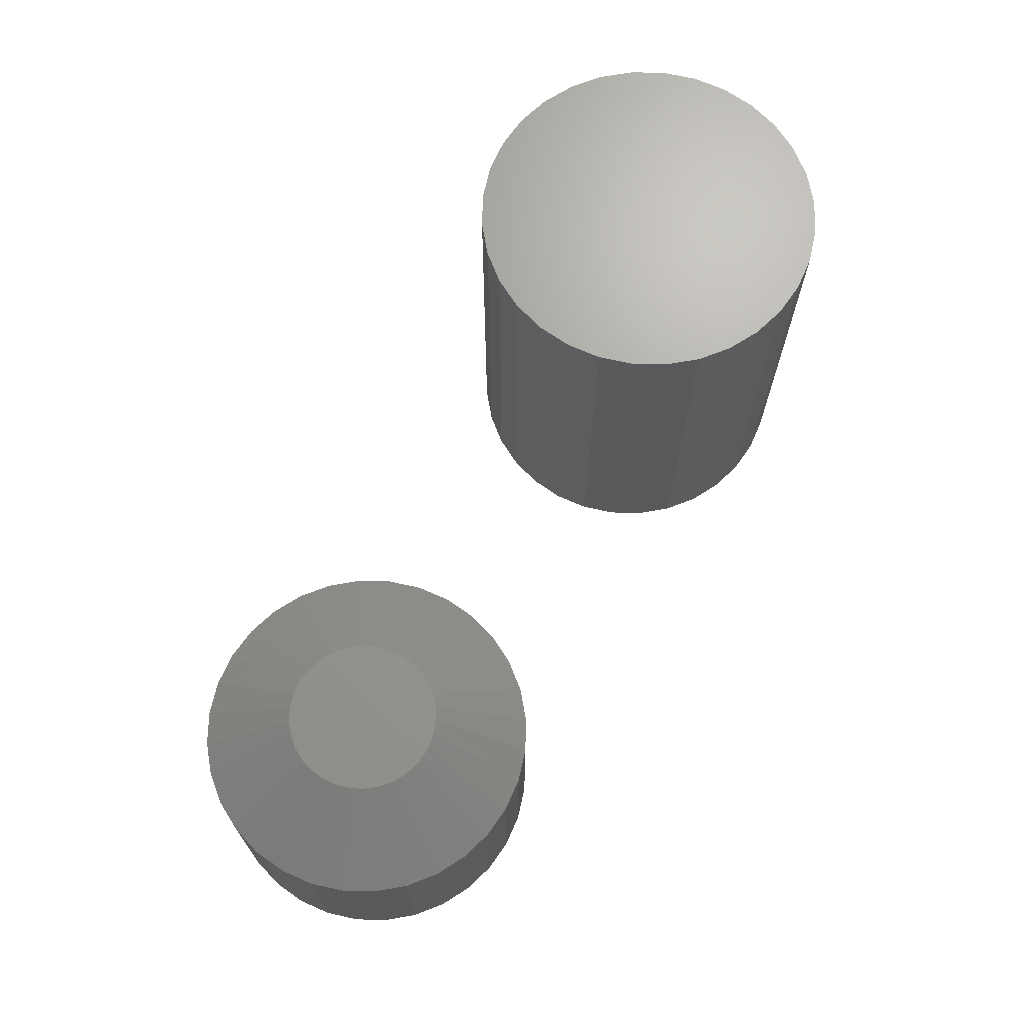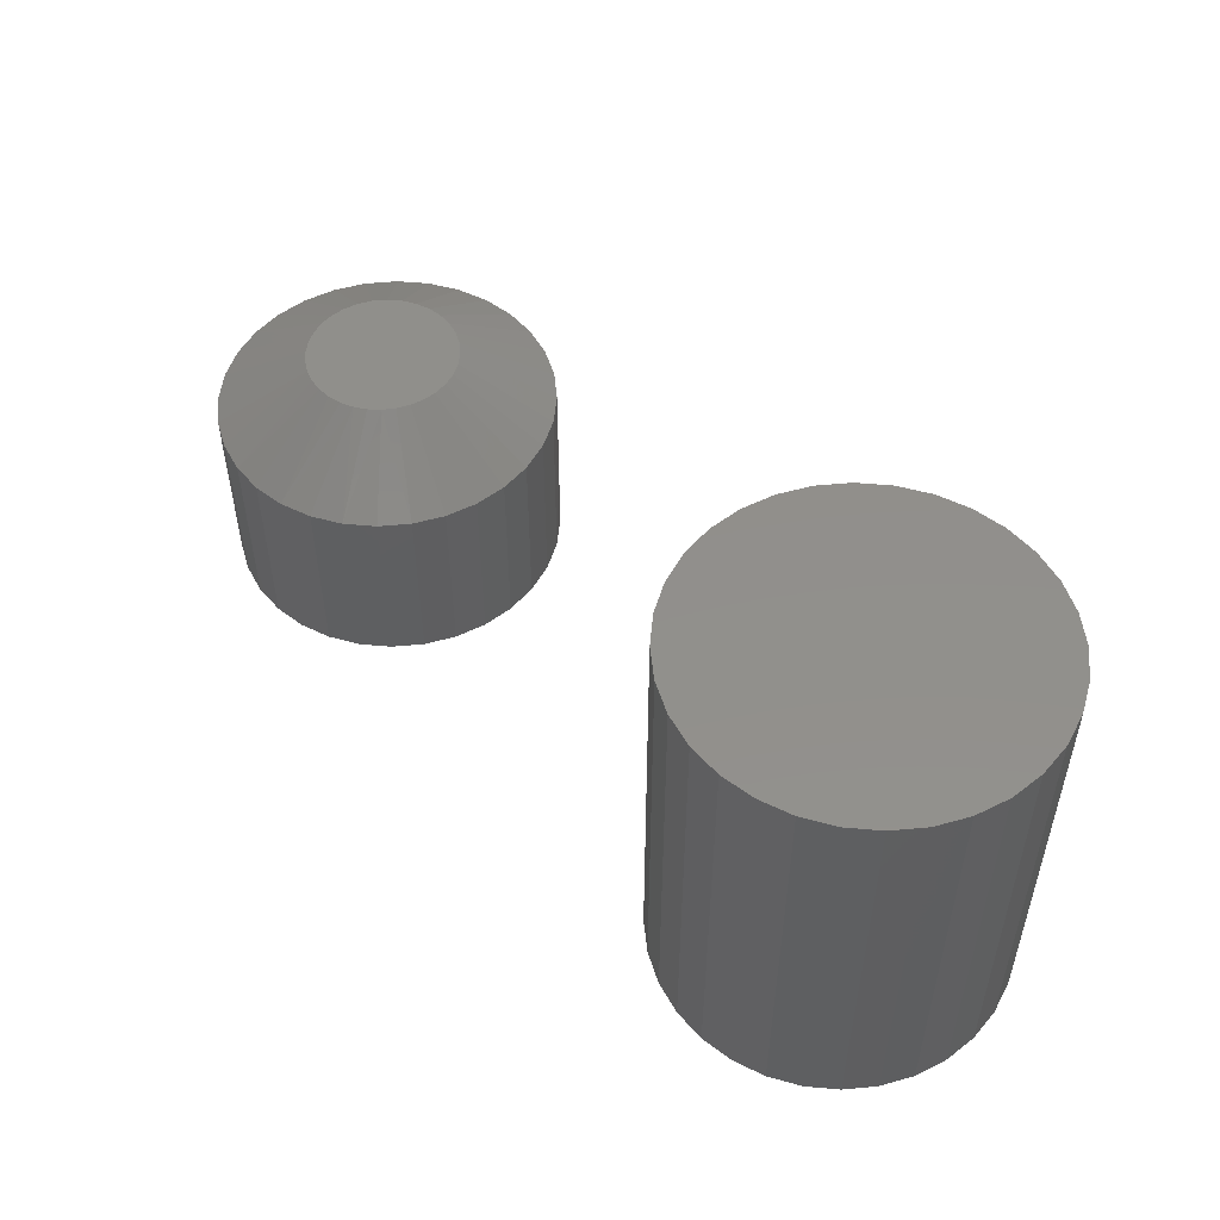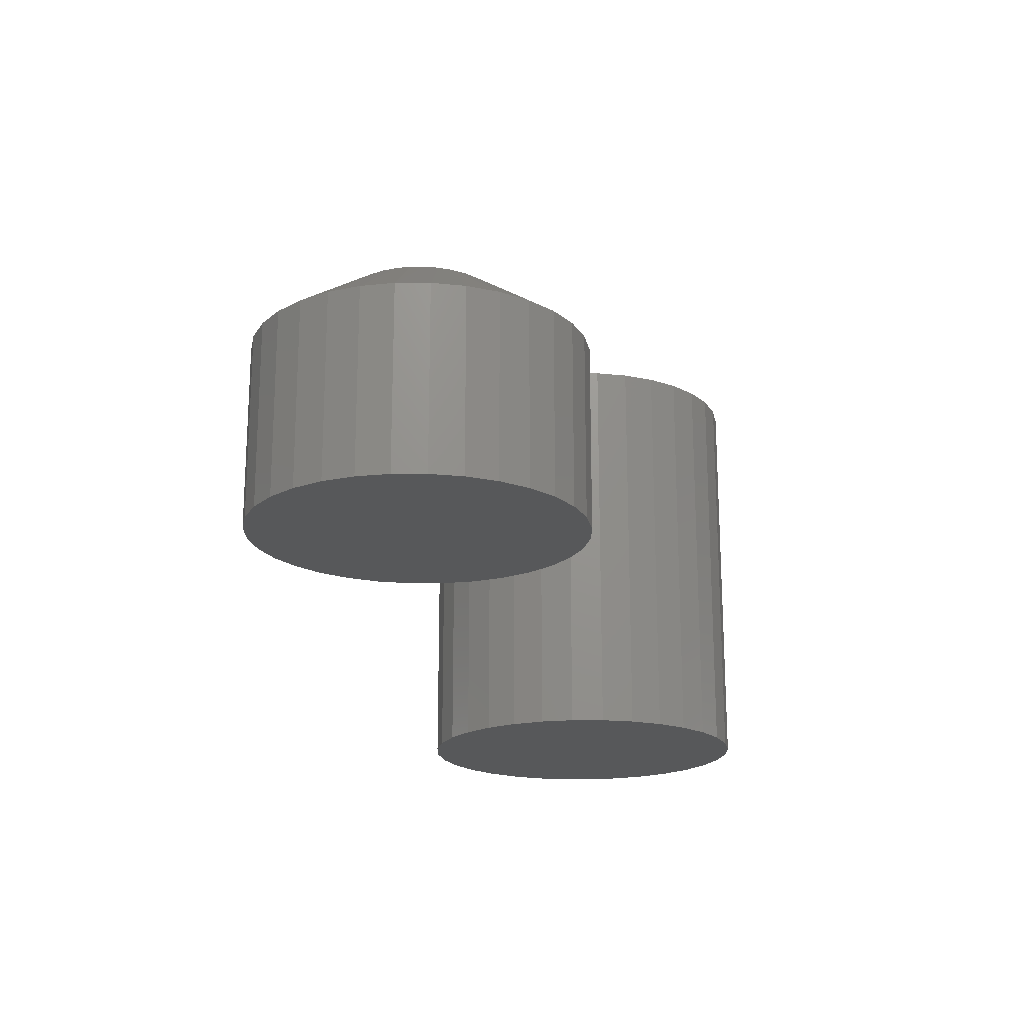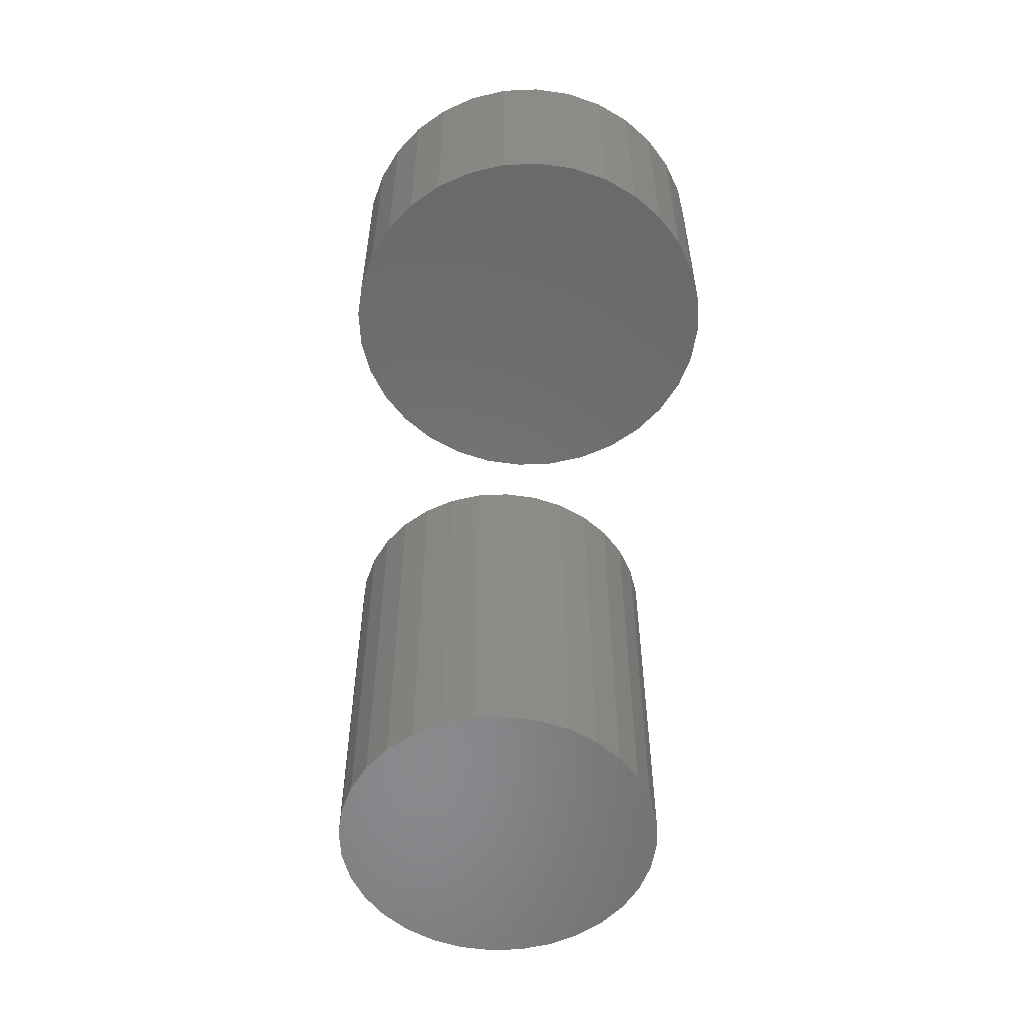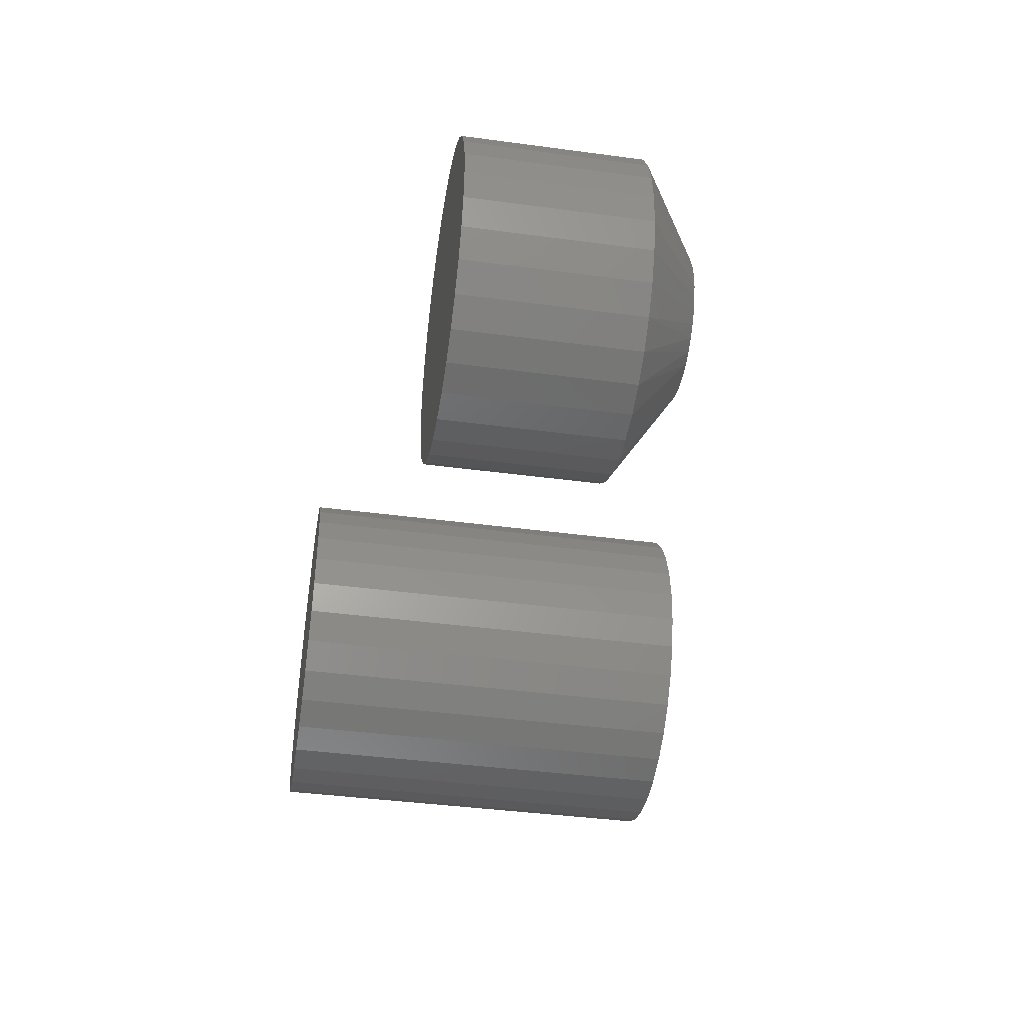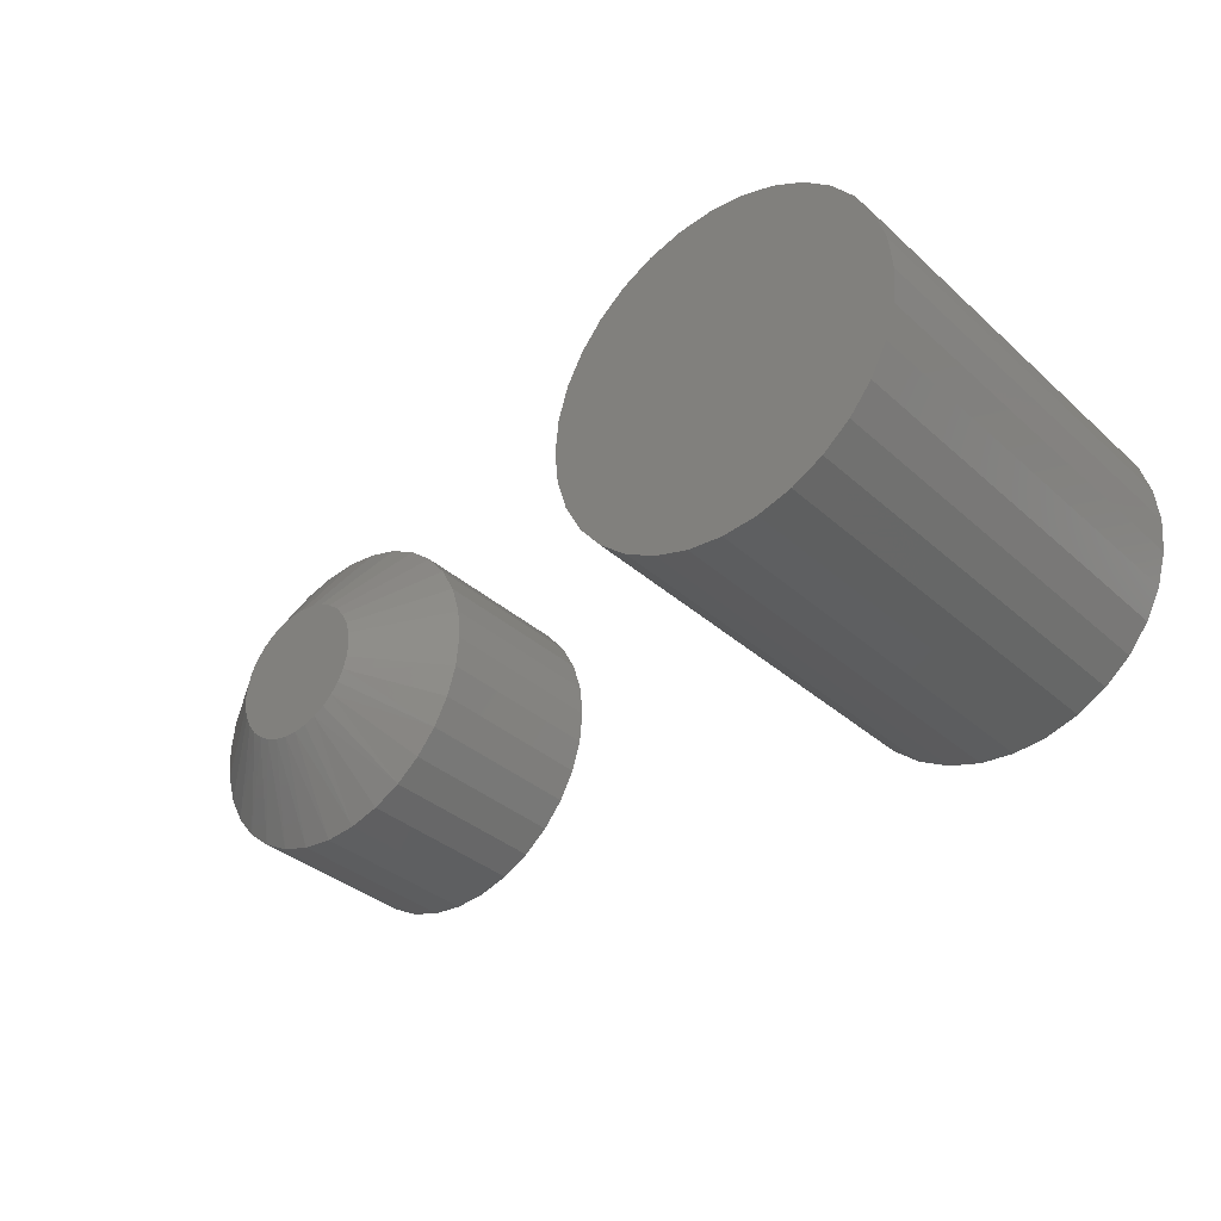
<metadata>
{"format":"stl","ext":"stl","renderer":"f3d","projection":"perspective","resolution":1024,"background":"white","views":[{"elev":69.0,"azim":119.4,"up":"+Y"},{"elev":51.3,"azim":-135.1,"up":"+Y"},{"elev":-18.9,"azim":106.9,"up":"+Y"},{"elev":-55.9,"azim":87.0,"up":"+Y"},{"elev":-41.3,"azim":80.8,"up":"+Z"},{"elev":-35.0,"azim":-139.7,"up":"+Z"}]}
</metadata>
<code>
# stl→obj: 161 verts, 314 faces
v -0.4092 -0.05469 -0.1265
v -0.4181 -0.05469 -0.1274
v -0.4266 -0.05469 -0.1299
v -0.4004 -0.05469 -0.1274
v -0.3918 -0.05469 -0.1299
v -0.4344 -0.05469 -0.1341
v -0.384 -0.05469 -0.1341
v -0.4413 -0.05469 -0.1398
v -0.3771 -0.05469 -0.1398
v -0.447 -0.05469 -0.1467
v -0.3715 -0.05469 -0.1467
v -0.4511 -0.05469 -0.1545
v -0.3673 -0.05469 -0.1545
v -0.4537 -0.05469 -0.163
v -0.3647 -0.05469 -0.163
v -0.3647 -0.05469 -0.1807
v -0.4511 -0.05469 -0.1892
v -0.3673 -0.05469 -0.1892
v -0.447 -0.05469 -0.1971
v -0.3715 -0.05469 -0.1971
v -0.4413 -0.05469 -0.204
v -0.3771 -0.05469 -0.204
v -0.4344 -0.05469 -0.2096
v -0.384 -0.05469 -0.2096
v -0.4266 -0.05469 -0.2138
v -0.3918 -0.05469 -0.2138
v -0.4181 -0.05469 -0.2164
v -0.4092 -0.05469 -0.2173
v -0.4004 -0.05469 -0.2164
v -0.3638 -0.05469 -0.1719
v -0.4546 -0.05469 -0.1719
v -0.4537 -0.05469 -0.1807
v -0.4266 0.05469 -0.1299
v -0.4181 0.05469 -0.1274
v -0.4092 0.05469 -0.1265
v -0.4004 0.05469 -0.1274
v -0.3918 0.05469 -0.1299
v -0.4344 0.05469 -0.1341
v -0.384 0.05469 -0.1341
v -0.4413 0.05469 -0.1398
v -0.3771 0.05469 -0.1398
v -0.447 0.05469 -0.1467
v -0.3715 0.05469 -0.1467
v -0.4511 0.05469 -0.1545
v -0.3673 0.05469 -0.1545
v -0.4537 0.05469 -0.163
v -0.3647 0.05469 -0.163
v -0.3673 0.05469 -0.1892
v -0.4511 0.05469 -0.1892
v -0.3647 0.05469 -0.1807
v -0.447 0.05469 -0.1971
v -0.3715 0.05469 -0.1971
v -0.4413 0.05469 -0.204
v -0.3771 0.05469 -0.204
v -0.4344 0.05469 -0.2096
v -0.384 0.05469 -0.2096
v -0.4266 0.05469 -0.2138
v -0.3918 0.05469 -0.2138
v -0.4181 0.05469 -0.2164
v -0.4092 0.05469 -0.2173
v -0.4004 0.05469 -0.2164
v -0.4537 0.05469 -0.1807
v -0.4546 0.05469 -0.1719
v -0.3638 0.05469 -0.1719
v -0.2622 0.03125 -0.1543
v -0.2586 0.03125 -0.1532
v -0.2549 0.03125 -0.1529
v -0.2512 0.03125 -0.1532
v -0.2477 0.03125 -0.1543
v -0.2655 0.03125 -0.1561
v -0.2444 0.03125 -0.1561
v -0.2684 0.03125 -0.1584
v -0.2415 0.03125 -0.1584
v -0.2707 0.03125 -0.1613
v -0.2391 0.03125 -0.1613
v -0.2725 0.03125 -0.1646
v -0.2374 0.03125 -0.1646
v -0.2736 0.03125 -0.1682
v -0.2363 0.03125 -0.1682
v -0.2388 0.03125 -0.1819
v -0.2711 0.03125 -0.1819
v -0.2372 0.03125 -0.1787
v -0.269 0.03125 -0.1847
v -0.2409 0.03125 -0.1847
v -0.2664 0.03125 -0.187
v -0.2435 0.03125 -0.187
v -0.2634 0.03125 -0.1889
v -0.2465 0.03125 -0.1889
v -0.2497 0.03125 -0.1901
v -0.2532 0.03125 -0.1908
v -0.2567 0.03125 -0.1908
v -0.2601 0.03125 -0.1901
v -0.2726 0.03125 -0.1787
v -0.2736 0.03125 -0.1754
v -0.2363 0.03125 -0.1754
v -0.2739 0.03125 -0.1719
v -0.2359 0.03125 -0.1719
v -0.2125 0.01562 -0.1719
v -0.2125 -0.03125 -0.1719
v -0.2133 0.01562 -0.1802
v -0.2133 -0.03125 -0.1802
v -0.2157 0.01562 -0.1881
v -0.2157 -0.03125 -0.1881
v -0.2197 0.01562 -0.1955
v -0.2197 -0.03125 -0.1955
v -0.2249 0.01562 -0.2019
v -0.2249 -0.03125 -0.2019
v -0.2314 0.01562 -0.2072
v -0.2314 -0.03125 -0.2072
v -0.2387 0.01562 -0.2111
v -0.2387 -0.03125 -0.2111
v -0.2467 0.01562 -0.2135
v -0.2467 -0.03125 -0.2135
v -0.2549 0.01562 -0.2143
v -0.2549 -0.03125 -0.2143
v -0.2632 0.01562 -0.2135
v -0.2632 -0.03125 -0.2135
v -0.2712 0.01562 -0.2111
v -0.2712 -0.03125 -0.2111
v -0.2785 0.01562 -0.2072
v -0.2785 -0.03125 -0.2072
v -0.2849 0.01562 -0.2019
v -0.2849 -0.03125 -0.2019
v -0.2902 0.01562 -0.1955
v -0.2902 -0.03125 -0.1955
v -0.2941 0.01562 -0.1881
v -0.2941 -0.03125 -0.1881
v -0.2966 0.01562 -0.1802
v -0.2966 -0.03125 -0.1802
v -0.2974 0.01562 -0.1719
v -0.2974 -0.03125 -0.1719
v -0.2966 0.01562 -0.1636
v -0.2966 -0.03125 -0.1636
v -0.2941 0.01562 -0.1556
v -0.2941 -0.03125 -0.1556
v -0.2902 0.01562 -0.1483
v -0.2902 -0.03125 -0.1483
v -0.2849 0.01562 -0.1419
v -0.2849 -0.03125 -0.1419
v -0.2785 0.01562 -0.1366
v -0.2785 -0.03125 -0.1366
v -0.2712 0.01562 -0.1327
v -0.2712 -0.03125 -0.1327
v -0.2632 0.01562 -0.1303
v -0.2632 -0.03125 -0.1303
v -0.2549 0.01562 -0.1294
v -0.2549 -0.03125 -0.1294
v -0.2467 0.01562 -0.1303
v -0.2467 -0.03125 -0.1303
v -0.2387 0.01562 -0.1327
v -0.2387 -0.03125 -0.1327
v -0.2314 0.01562 -0.1366
v -0.2314 -0.03125 -0.1366
v -0.2249 0.01562 -0.1419
v -0.2249 -0.03125 -0.1419
v -0.2197 0.01562 -0.1483
v -0.2197 -0.03125 -0.1483
v -0.2157 0.01562 -0.1556
v -0.2157 -0.03125 -0.1556
v -0.2133 0.01562 -0.1636
v -0.2133 -0.03125 -0.1636
f 1 2 3
f 4 1 3
f 4 3 5
f 5 3 6
f 5 6 7
f 7 6 8
f 7 8 9
f 9 8 10
f 9 10 11
f 11 10 12
f 11 12 13
f 13 12 14
f 13 14 15
f 16 17 18
f 18 17 19
f 18 19 20
f 20 19 21
f 20 21 22
f 22 21 23
f 22 23 24
f 24 23 25
f 24 25 26
f 26 25 27
f 26 27 28
f 26 28 29
f 15 14 30
f 30 14 31
f 30 31 16
f 16 31 32
f 16 32 17
f 33 34 35
f 33 35 36
f 37 33 36
f 38 33 37
f 39 38 37
f 40 38 39
f 41 40 39
f 42 40 41
f 43 42 41
f 44 42 43
f 45 44 43
f 46 44 45
f 47 46 45
f 48 49 50
f 51 49 48
f 52 51 48
f 53 51 52
f 54 53 52
f 55 53 54
f 56 55 54
f 57 55 56
f 58 57 56
f 59 57 58
f 60 59 58
f 61 60 58
f 49 62 50
f 50 62 63
f 50 63 64
f 64 63 46
f 64 46 47
f 64 30 50
f 50 30 16
f 50 16 48
f 48 16 18
f 48 18 52
f 52 18 20
f 52 20 54
f 54 20 22
f 54 22 56
f 56 22 24
f 56 24 58
f 58 24 26
f 58 26 61
f 61 26 29
f 61 29 60
f 60 29 28
f 60 28 59
f 59 28 27
f 59 27 57
f 57 27 25
f 57 25 55
f 55 25 23
f 55 23 53
f 53 23 21
f 53 21 51
f 51 21 19
f 51 19 49
f 49 19 17
f 49 17 62
f 62 17 32
f 62 32 63
f 63 32 31
f 63 31 46
f 46 31 14
f 46 14 44
f 44 14 12
f 44 12 42
f 42 12 10
f 42 10 40
f 40 10 8
f 40 8 38
f 38 8 6
f 38 6 33
f 33 6 3
f 33 3 34
f 34 3 2
f 34 2 35
f 35 2 1
f 35 1 36
f 36 1 4
f 36 4 37
f 37 4 5
f 37 5 39
f 39 5 7
f 39 7 41
f 41 7 9
f 41 9 43
f 43 9 11
f 43 11 45
f 45 11 13
f 45 13 47
f 47 13 15
f 47 15 64
f 64 15 30
f 65 66 67
f 65 67 68
f 69 65 68
f 70 65 69
f 71 70 69
f 72 70 71
f 73 72 71
f 74 72 73
f 75 74 73
f 76 74 75
f 77 76 75
f 78 76 77
f 79 78 77
f 80 81 82
f 83 81 80
f 84 83 80
f 85 83 84
f 86 85 84
f 87 85 86
f 88 89 90
f 88 90 91
f 88 91 92
f 88 92 87
f 88 87 86
f 81 93 82
f 82 93 94
f 82 94 95
f 95 94 96
f 95 96 97
f 97 96 78
f 97 78 79
f 98 99 100
f 100 99 101
f 100 101 102
f 102 101 103
f 102 103 104
f 104 103 105
f 104 105 106
f 106 105 107
f 106 107 108
f 108 107 109
f 108 109 110
f 110 109 111
f 110 111 112
f 112 111 113
f 112 113 114
f 114 113 115
f 114 115 116
f 116 115 117
f 116 117 118
f 118 117 119
f 118 119 120
f 120 119 121
f 120 121 122
f 122 121 123
f 122 123 124
f 124 123 125
f 124 125 126
f 126 125 127
f 126 127 128
f 128 127 129
f 128 129 130
f 130 129 131
f 130 131 132
f 132 131 133
f 132 133 134
f 134 133 135
f 134 135 136
f 136 135 137
f 136 137 138
f 138 137 139
f 138 139 140
f 140 139 141
f 140 141 142
f 142 141 143
f 142 143 144
f 144 143 145
f 144 145 146
f 146 145 147
f 146 147 148
f 148 147 149
f 148 149 150
f 150 149 151
f 150 151 152
f 152 151 153
f 152 153 154
f 154 153 155
f 154 155 156
f 156 155 157
f 156 157 158
f 158 157 159
f 158 159 160
f 160 159 161
f 160 161 98
f 98 161 99
f 97 160 98
f 97 79 160
f 130 78 96
f 130 132 78
f 77 156 158
f 158 160 77
f 77 160 79
f 73 152 154
f 154 156 73
f 73 156 75
f 75 156 77
f 69 148 150
f 150 152 69
f 69 152 71
f 71 152 73
f 67 146 148
f 67 148 68
f 68 148 69
f 66 142 144
f 144 146 66
f 66 146 67
f 70 138 140
f 140 142 70
f 70 142 65
f 65 142 66
f 74 134 136
f 136 138 74
f 74 138 72
f 72 138 70
f 132 134 78
f 78 134 76
f 76 134 74
f 96 128 130
f 96 94 128
f 98 95 97
f 98 100 95
f 93 124 126
f 126 128 93
f 93 128 94
f 83 120 122
f 122 124 83
f 83 124 81
f 124 93 81
f 87 116 118
f 118 120 87
f 87 120 85
f 120 83 85
f 91 114 116
f 91 116 92
f 116 87 92
f 89 110 112
f 89 112 90
f 112 114 90
f 90 114 91
f 86 106 108
f 86 108 88
f 108 110 88
f 88 110 89
f 80 102 104
f 80 104 84
f 104 106 84
f 84 106 86
f 95 100 82
f 100 102 82
f 82 102 80
f 147 145 143
f 149 147 143
f 149 143 151
f 151 143 141
f 151 141 153
f 153 141 139
f 153 139 155
f 155 139 137
f 155 137 157
f 157 137 135
f 157 135 159
f 159 135 133
f 159 133 161
f 101 127 103
f 103 127 125
f 103 125 105
f 105 125 123
f 105 123 107
f 107 123 121
f 107 121 109
f 109 121 119
f 109 119 111
f 111 119 117
f 111 117 115
f 111 115 113
f 161 133 99
f 99 133 131
f 99 131 101
f 101 131 129
f 101 129 127

</code>
